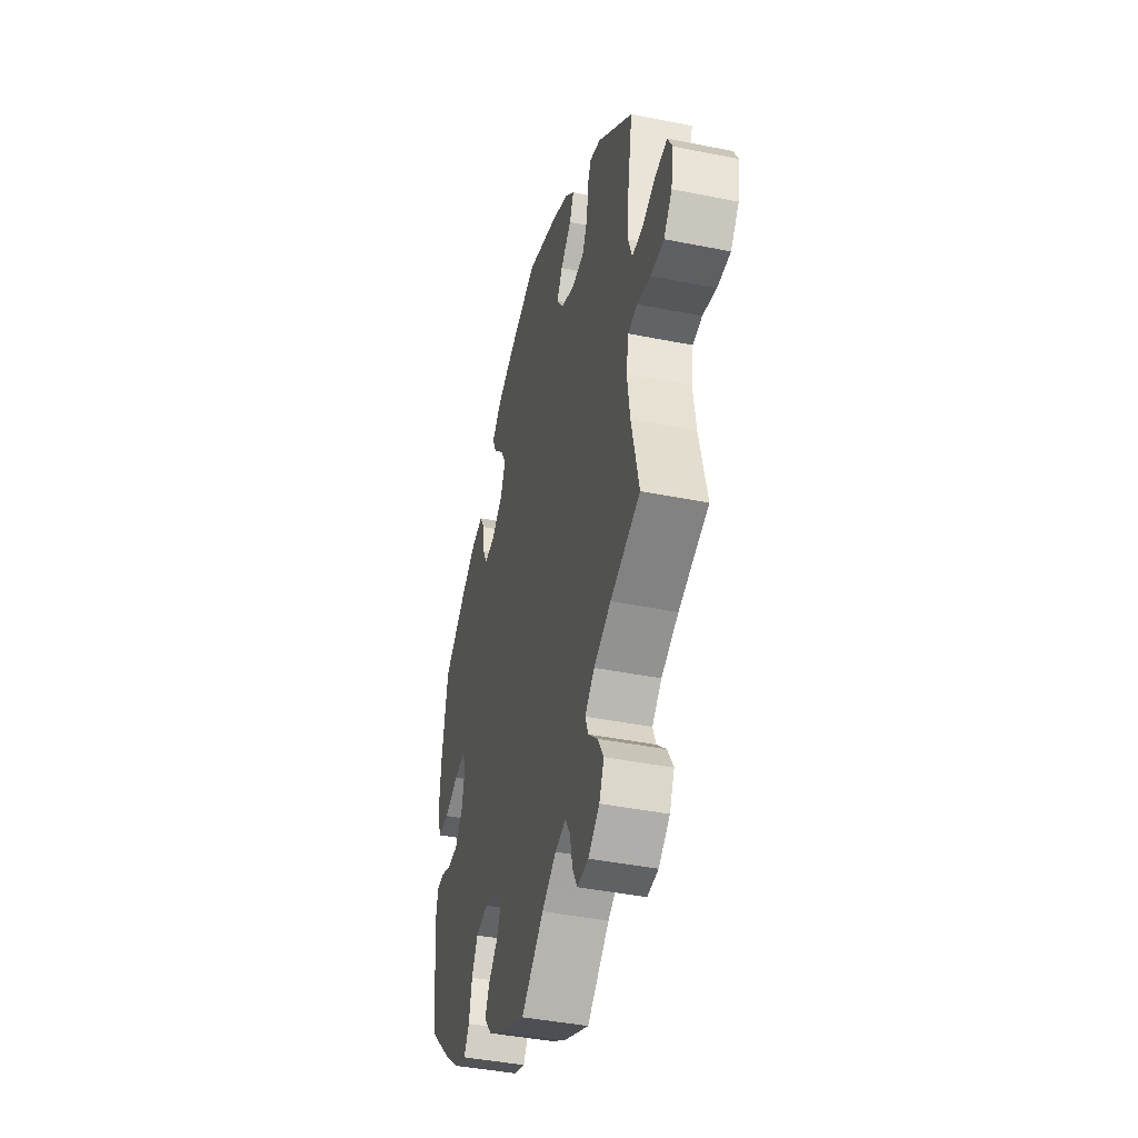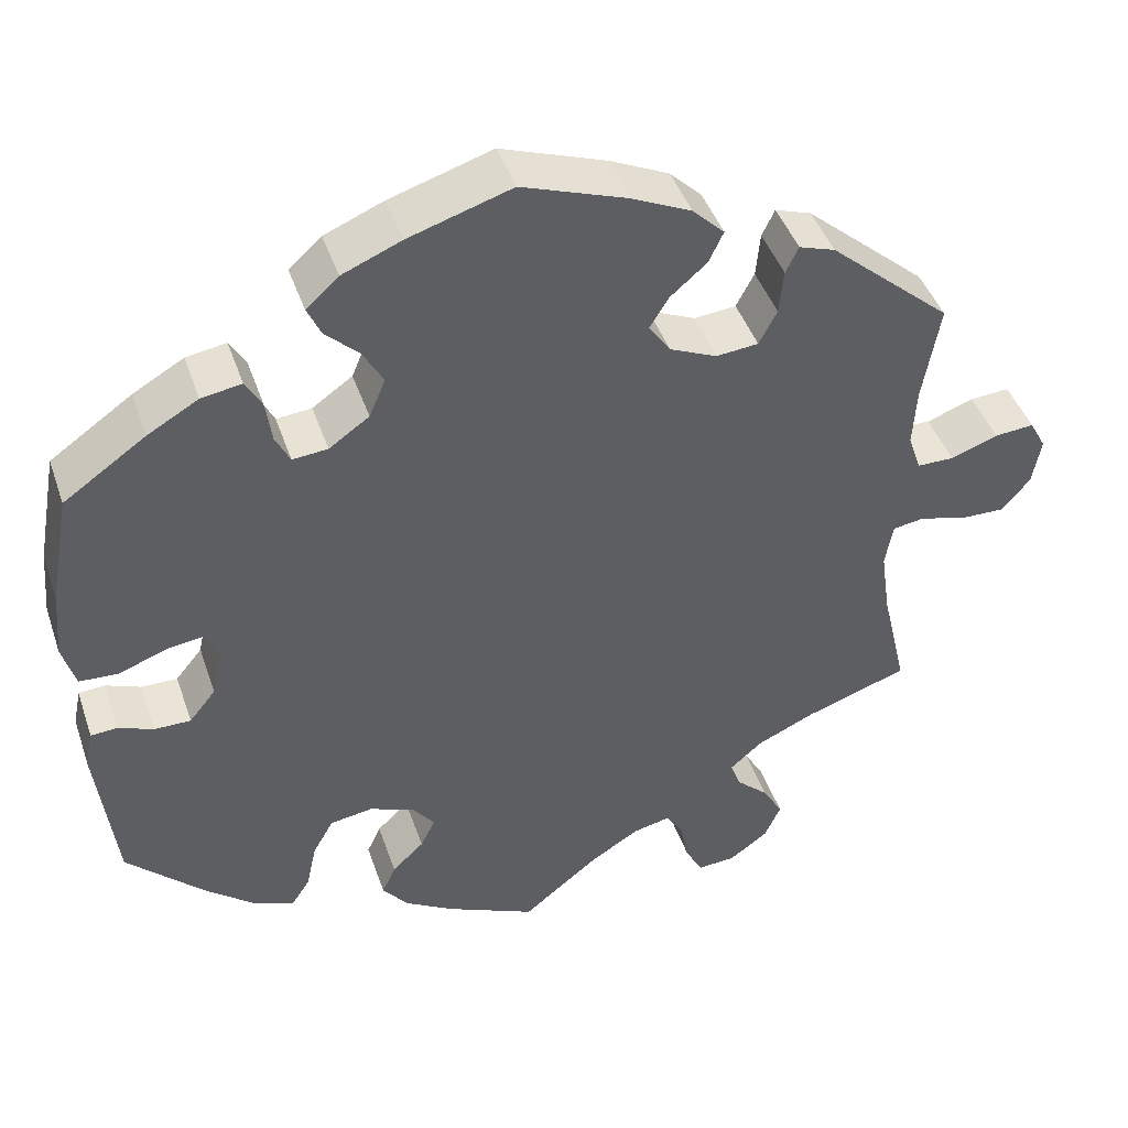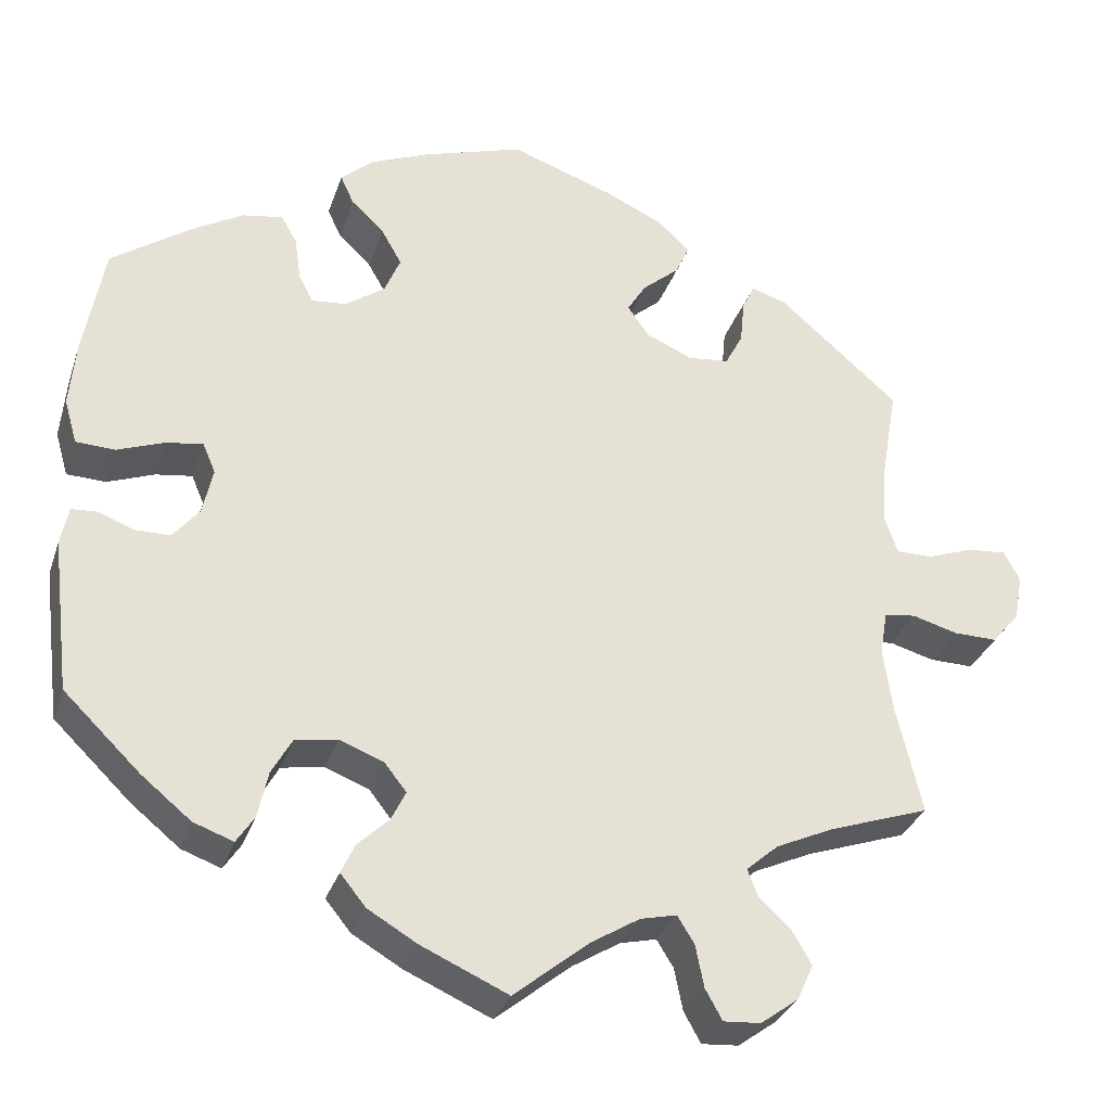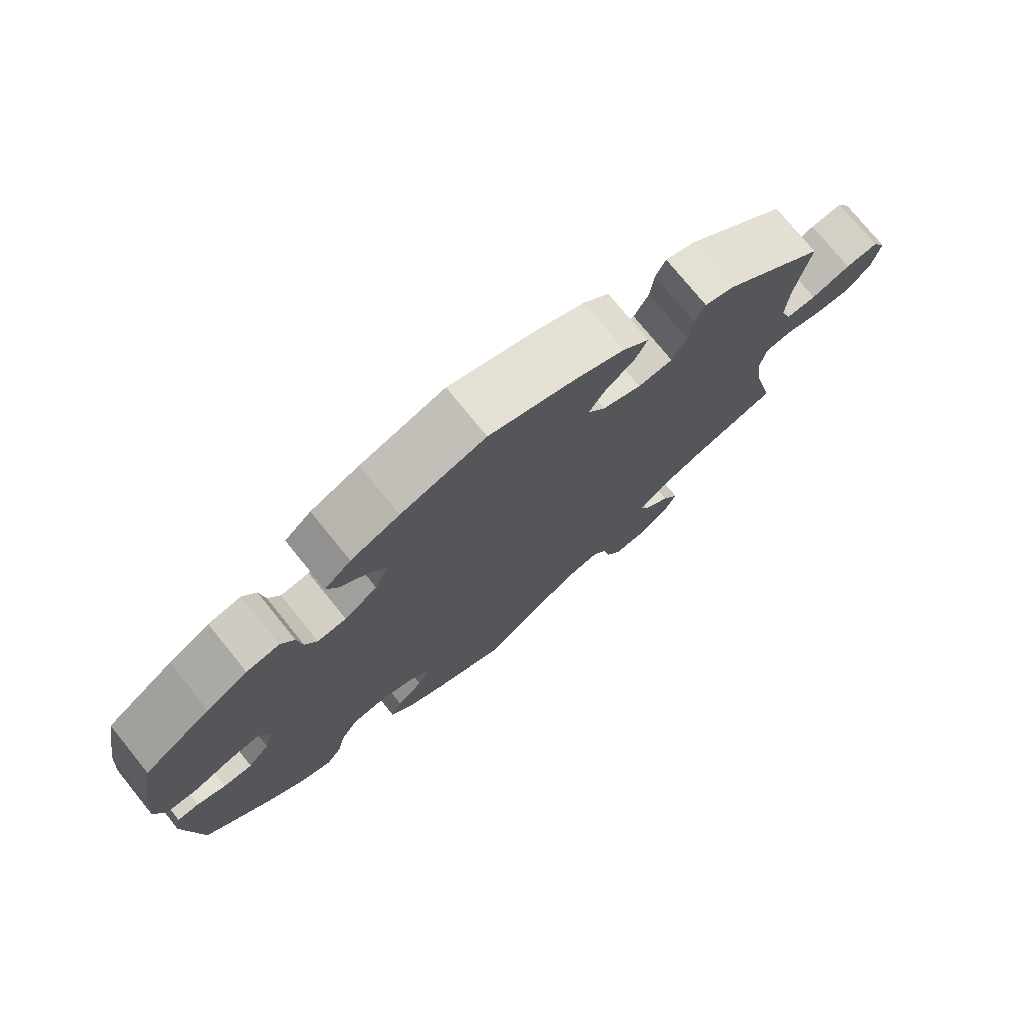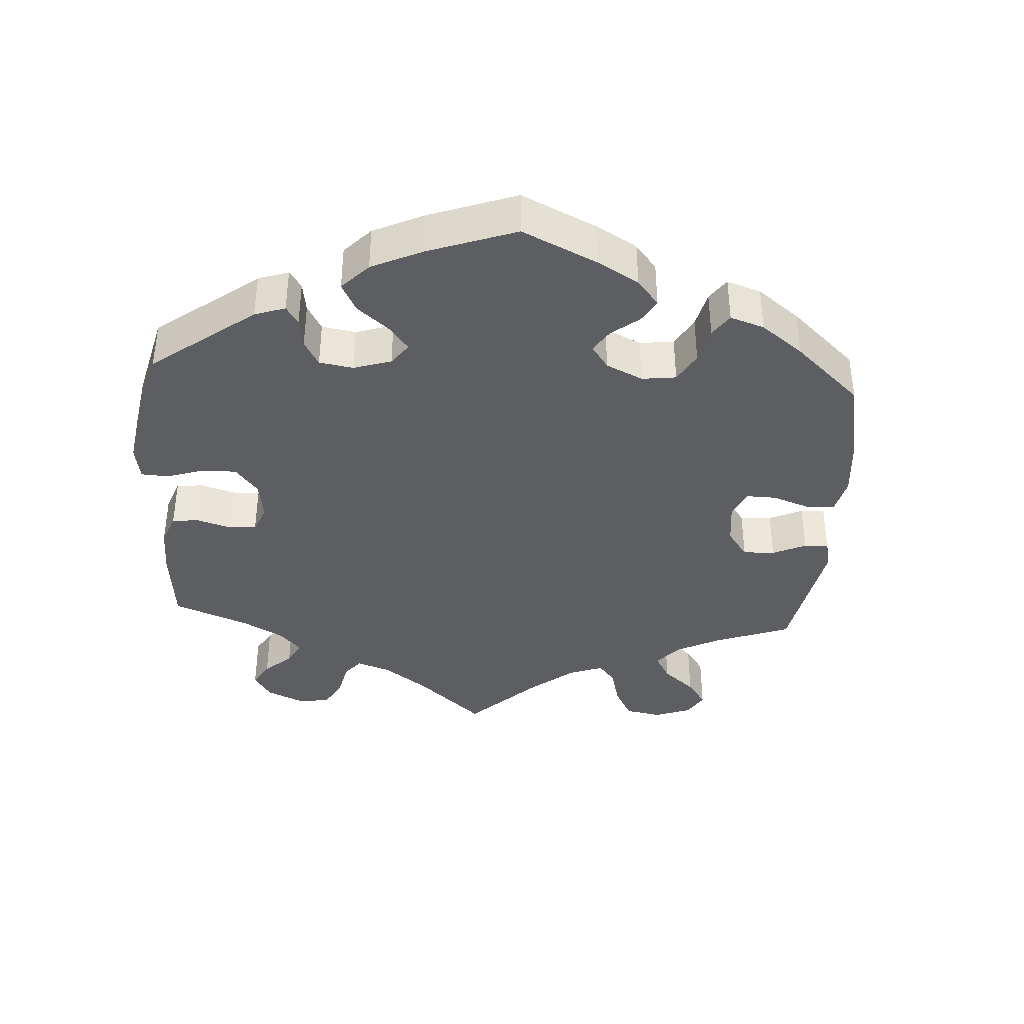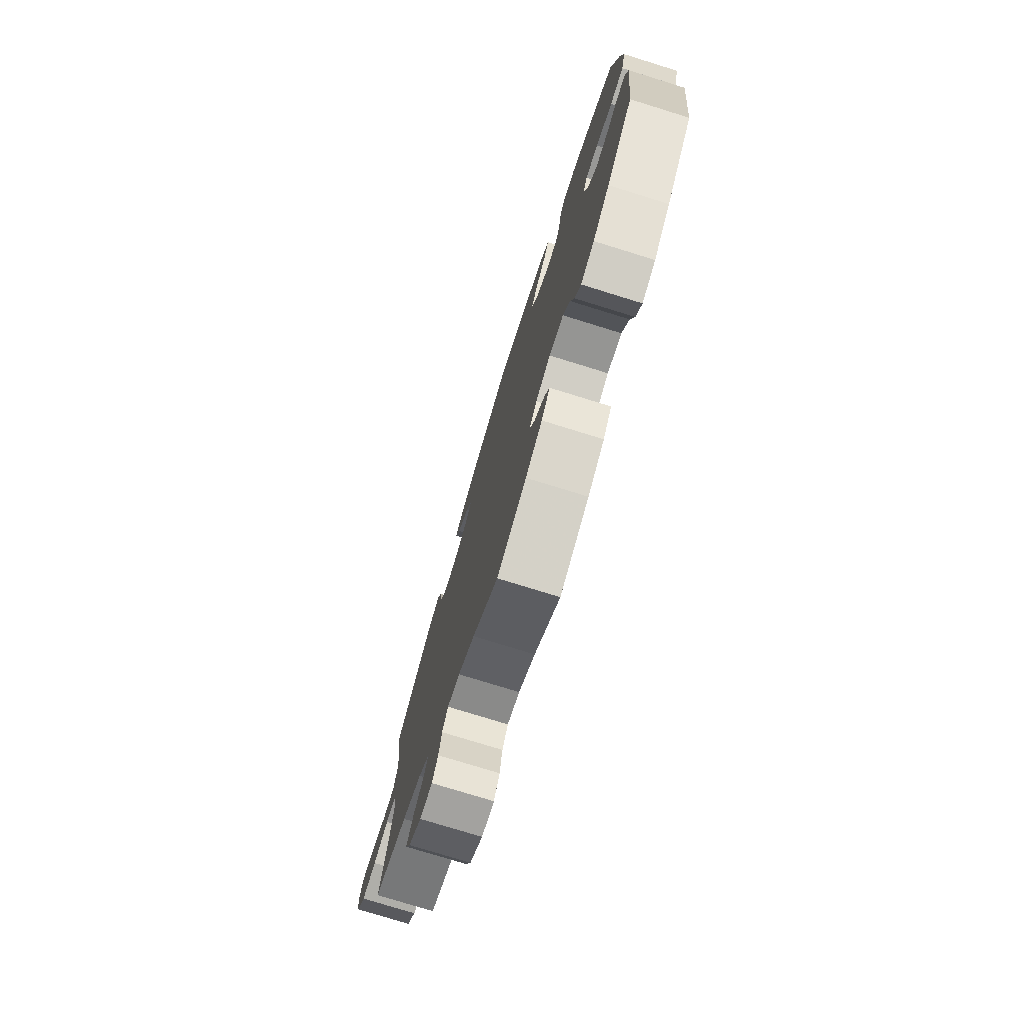
<metadata>
{"format":"obj","ext":"obj","renderer":"f3d","projection":"perspective","resolution":1024,"background":"white","views":[{"elev":-41.9,"azim":76.4,"up":"+Z"},{"elev":43.8,"azim":-18.4,"up":"+Z"},{"elev":-31.3,"azim":-17.1,"up":"+Z"},{"elev":75.6,"azim":-39.0,"up":"+Z"},{"elev":-38.8,"azim":-63.8,"up":"+Y"},{"elev":-76.4,"azim":-107.2,"up":"+Z"}]}
</metadata>
<code>
v -0.102 0.07 -0.532
v -0.16 0.07 -0.498
v -0.19 0.07 -0.461
v -0.174 0.07 -0.426
v -0.137 0.07 -0.391
v -0.12 0.07 -0.356
v -0.146 0.07 -0.323
v -0.198 0.07 -0.303
v -0.248 0.07 -0.311
v -0.272 0.07 -0.354
v -0.284 0.07 -0.409
v -0.305 0.07 -0.441
v -0.352 0.07 -0.424
v -0.41 0.07 -0.377
v -0.501 0.07 -0.289
v -0.523 0.07 -0.108
v -0.514 0.07 -0.063
v -0.483 0.07 -0.061
v -0.442 0.07 -0.077
v -0.4 0.07 -0.077
v -0.369 0.07 -0.039
v -0.357 0.07 0.016
v -0.372 0.07 0.051
v -0.415 0.07 0.045
v -0.471 0.07 0.024
v -0.517 0.07 0.026
v -0.532 0.07 0.078
v -0.525 0.07 0.157
v -0.501 0.07 0.289
v -0.405 0.07 0.356
v -0.346 0.07 0.39
v -0.299 0.07 0.398
v -0.28 0.07 0.365
v -0.273 0.07 0.315
v -0.256 0.07 0.281
v -0.215 0.07 0.285
v -0.168 0.07 0.318
v -0.149 0.07 0.363
v -0.173 0.07 0.405
v -0.212 0.07 0.442
v -0.228 0.07 0.477
v -0.19 0.07 0.511
v -0.121 0.07 0.54
v -0.001 0.07 0.578
v 0.122 0.07 0.535
v 0.191 0.07 0.503
v 0.228 0.07 0.467
v 0.211 0.07 0.431
v 0.168 0.07 0.394
v 0.146 0.07 0.358
v 0.171 0.07 0.322
v 0.226 0.07 0.298
v 0.275 0.07 0.303
v 0.296 0.07 0.343
v 0.301 0.07 0.395
v 0.316 0.07 0.426
v 0.358 0.07 0.412
v 0.5 0.07 0.289
v 0.48 0.07 0.174
v 0.476 0.07 0.106
v 0.491 0.07 0.062
v 0.534 0.07 0.062
v 0.589 0.07 0.082
v 0.635 0.07 0.086
v 0.654 0.07 0.051
v 0.644 0.07 -0.004
v 0.611 0.07 -0.043
v 0.559 0.07 -0.042
v 0.505 0.07 -0.027
v 0.468 0.07 -0.033
v 0.459 0.07 -0.084
v 0.47 0.07 -0.161
v 0.5 0.07 -0.289
v 0.381 0.07 -0.33
v 0.313 0.07 -0.361
v 0.275 0.07 -0.394
v 0.287 0.07 -0.426
v 0.325 0.07 -0.461
v 0.348 0.07 -0.501
v 0.329 0.07 -0.543
v 0.284 0.07 -0.576
v 0.24 0.07 -0.579
v 0.22 0.07 -0.543
v 0.21 0.07 -0.493
v 0.19 0.07 -0.461
v 0.147 0.07 -0.471
v 0.09 0.07 -0.506
v 0.001 0.07 -0.578
v -0.102 0 -0.532
v -0.16 0 -0.498
v -0.19 0 -0.461
v -0.174 0 -0.426
v -0.137 0 -0.391
v -0.12 0 -0.356
v -0.146 0 -0.323
v -0.198 0 -0.303
v -0.248 0 -0.311
v -0.272 0 -0.354
v -0.284 0 -0.409
v -0.305 0 -0.441
v -0.352 0 -0.424
v -0.41 0 -0.377
v -0.501 0 -0.289
v -0.523 0 -0.108
v -0.514 0 -0.063
v -0.483 0 -0.061
v -0.442 0 -0.077
v -0.4 0 -0.077
v -0.369 0 -0.039
v -0.357 0 0.016
v -0.372 0 0.051
v -0.415 0 0.045
v -0.471 0 0.024
v -0.517 0 0.026
v -0.532 0 0.078
v -0.525 0 0.157
v -0.501 0 0.289
v -0.405 0 0.356
v -0.346 0 0.39
v -0.299 0 0.398
v -0.28 0 0.365
v -0.273 0 0.315
v -0.256 0 0.281
v -0.215 0 0.285
v -0.168 0 0.318
v -0.149 0 0.363
v -0.173 0 0.405
v -0.212 0 0.442
v -0.228 0 0.477
v -0.19 0 0.511
v -0.121 0 0.54
v -0.001 0 0.578
v 0.122 0 0.535
v 0.191 0 0.503
v 0.228 0 0.467
v 0.211 0 0.431
v 0.168 0 0.394
v 0.146 0 0.358
v 0.171 0 0.322
v 0.226 0 0.298
v 0.275 0 0.303
v 0.296 0 0.343
v 0.301 0 0.395
v 0.316 0 0.426
v 0.358 0 0.412
v 0.5 0 0.289
v 0.48 0 0.174
v 0.476 0 0.106
v 0.491 0 0.062
v 0.534 0 0.062
v 0.589 0 0.082
v 0.635 0 0.086
v 0.654 0 0.051
v 0.644 0 -0.004
v 0.611 0 -0.043
v 0.559 0 -0.042
v 0.505 0 -0.027
v 0.468 0 -0.033
v 0.459 0 -0.084
v 0.47 0 -0.161
v 0.5 0 -0.289
v 0.381 0 -0.33
v 0.313 0 -0.361
v 0.275 0 -0.394
v 0.287 0 -0.426
v 0.325 0 -0.461
v 0.348 0 -0.501
v 0.329 0 -0.543
v 0.284 0 -0.576
v 0.24 0 -0.579
v 0.22 0 -0.543
v 0.21 0 -0.493
v 0.19 0 -0.461
v 0.147 0 -0.471
v 0.09 0 -0.506
v 0.001 0 -0.578
f 87 88 1 2
f 86 87 2 3
f 85 86 3 4
f 81 82 83 84
f 81 84 85
f 80 81 85
f 77 78 79 80
f 76 77 80 85
f 75 76 85 4
f 72 73 74
f 71 72 74 75
f 70 71 75 4
f 66 67 68 69
f 66 69 70
f 65 66 70
f 62 63 64 65
f 61 62 65 70
f 60 61 70 4
f 56 57 58 59
f 54 55 56 59
f 53 54 59 60
f 52 53 60
f 51 52 60
f 46 47 48 49
f 46 49 50
f 45 46 50
f 44 45 50
f 43 44 50
f 42 43 50 51
f 39 40 41 42
f 38 39 42 51
f 31 32 33 34
f 31 34 35
f 30 31 35
f 29 30 35
f 28 29 35
f 27 28 35 36
f 24 25 26 27
f 23 24 27 36
f 16 17 18 19
f 16 19 20
f 15 16 20
f 14 15 20 21
f 10 11 12 13
f 9 10 13 14
f 60 4 5
f 60 5 6
f 37 38 51 60
f 37 60 6 7
f 22 23 36 37
f 22 37 7 8
f 9 14 21 22
f 8 9 22
f 90 89 176 175
f 91 90 175 174
f 92 91 174 173
f 172 171 170 169
f 173 172 169
f 173 169 168
f 168 167 166 165
f 173 168 165 164
f 92 173 164 163
f 162 161 160
f 163 162 160 159
f 92 163 159 158
f 157 156 155 154
f 158 157 154
f 158 154 153
f 153 152 151 150
f 158 153 150 149
f 92 158 149 148
f 147 146 145 144
f 147 144 143 142
f 148 147 142 141
f 148 141 140
f 148 140 139
f 137 136 135 134
f 138 137 134
f 138 134 133
f 138 133 132
f 138 132 131
f 139 138 131 130
f 130 129 128 127
f 139 130 127 126
f 122 121 120 119
f 123 122 119
f 123 119 118
f 123 118 117
f 123 117 116
f 124 123 116 115
f 115 114 113 112
f 124 115 112 111
f 107 106 105 104
f 108 107 104
f 108 104 103
f 109 108 103 102
f 101 100 99 98
f 102 101 98 97
f 93 92 148
f 94 93 148
f 148 139 126 125
f 95 94 148 125
f 125 124 111 110
f 96 95 125 110
f 110 109 102 97
f 110 97 96
f 1 89 90 2
f 2 90 91 3
f 3 91 92 4
f 4 92 93 5
f 5 93 94 6
f 6 94 95 7
f 7 95 96 8
f 8 96 97 9
f 9 97 98 10
f 10 98 99 11
f 11 99 100 12
f 12 100 101 13
f 13 101 102 14
f 14 102 103 15
f 15 103 104 16
f 16 104 105 17
f 17 105 106 18
f 18 106 107 19
f 19 107 108 20
f 20 108 109 21
f 21 109 110 22
f 22 110 111 23
f 23 111 112 24
f 24 112 113 25
f 25 113 114 26
f 26 114 115 27
f 27 115 116 28
f 28 116 117 29
f 29 117 118 30
f 30 118 119 31
f 31 119 120 32
f 32 120 121 33
f 33 121 122 34
f 34 122 123 35
f 35 123 124 36
f 36 124 125 37
f 37 125 126 38
f 38 126 127 39
f 39 127 128 40
f 40 128 129 41
f 41 129 130 42
f 42 130 131 43
f 43 131 132 44
f 44 132 133 45
f 45 133 134 46
f 46 134 135 47
f 47 135 136 48
f 48 136 137 49
f 49 137 138 50
f 50 138 139 51
f 51 139 140 52
f 52 140 141 53
f 53 141 142 54
f 54 142 143 55
f 55 143 144 56
f 56 144 145 57
f 57 145 146 58
f 58 146 147 59
f 59 147 148 60
f 60 148 149 61
f 61 149 150 62
f 62 150 151 63
f 63 151 152 64
f 64 152 153 65
f 65 153 154 66
f 66 154 155 67
f 67 155 156 68
f 68 156 157 69
f 69 157 158 70
f 70 158 159 71
f 71 159 160 72
f 72 160 161 73
f 73 161 162 74
f 74 162 163 75
f 75 163 164 76
f 76 164 165 77
f 77 165 166 78
f 78 166 167 79
f 79 167 168 80
f 80 168 169 81
f 81 169 170 82
f 82 170 171 83
f 83 171 172 84
f 84 172 173 85
f 85 173 174 86
f 86 174 175 87
f 87 175 176 88
f 88 176 89 1

</code>
